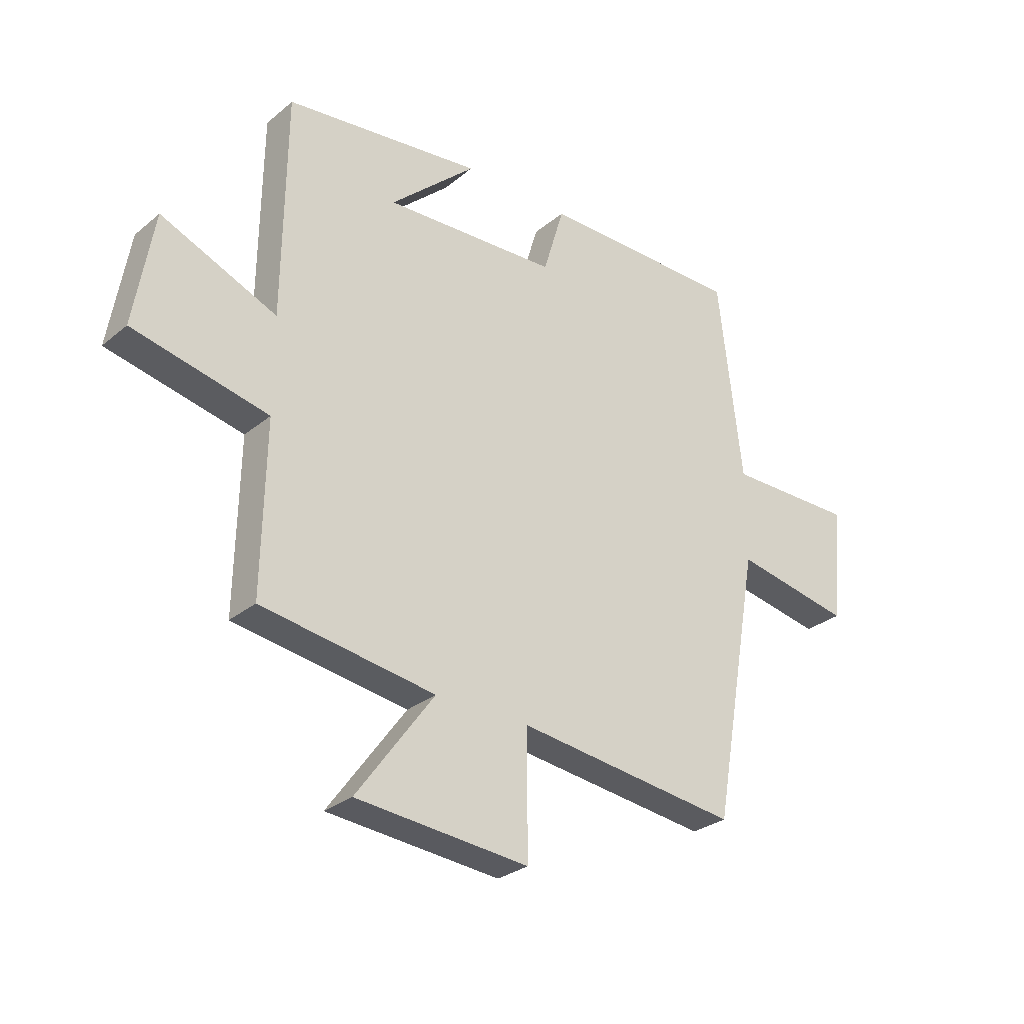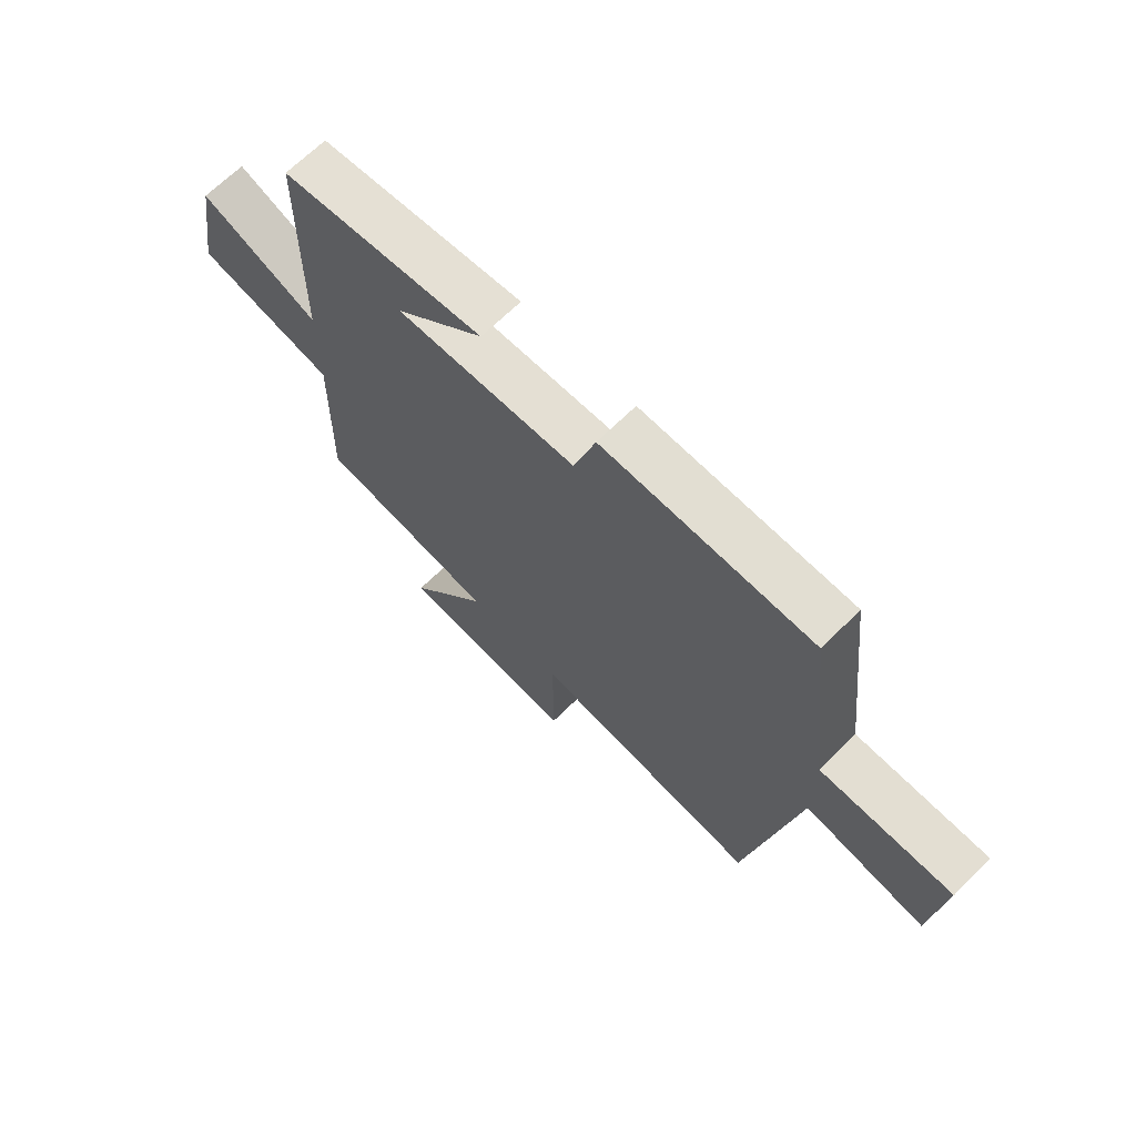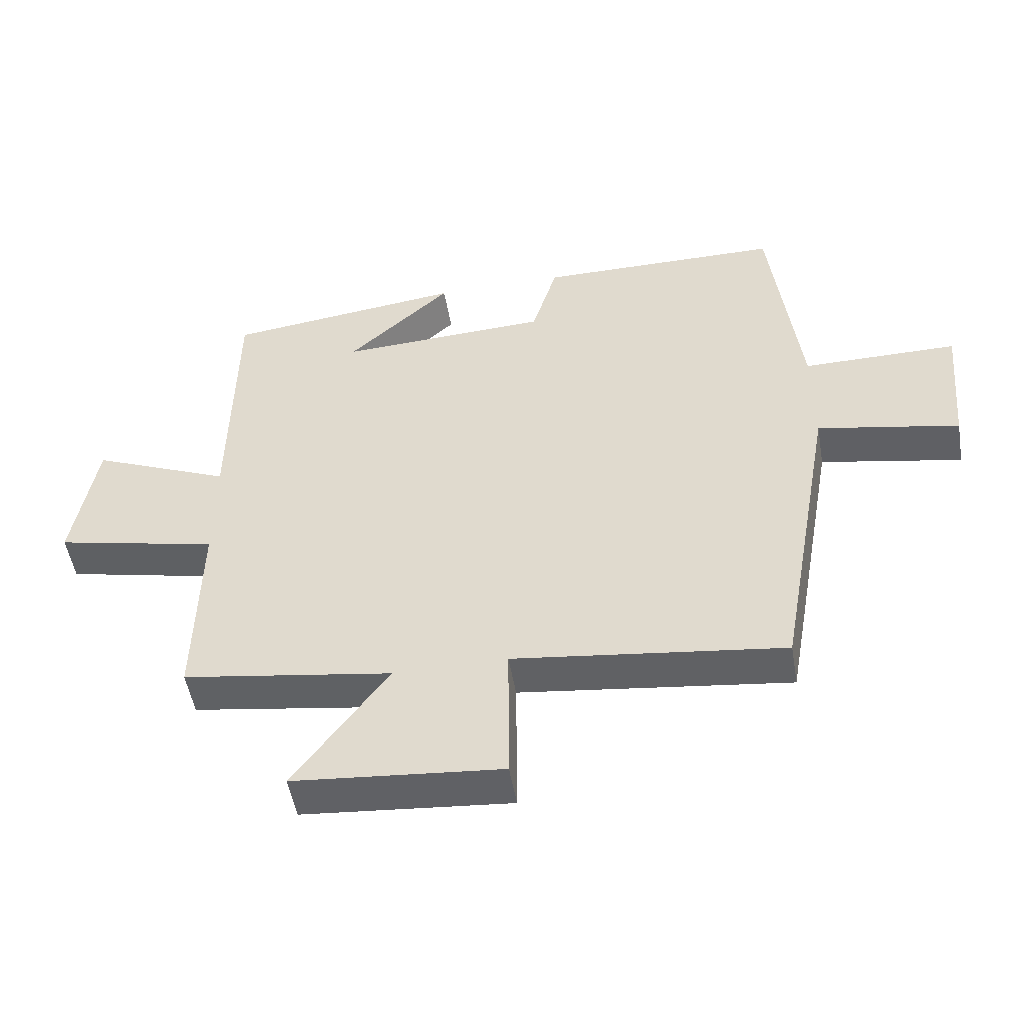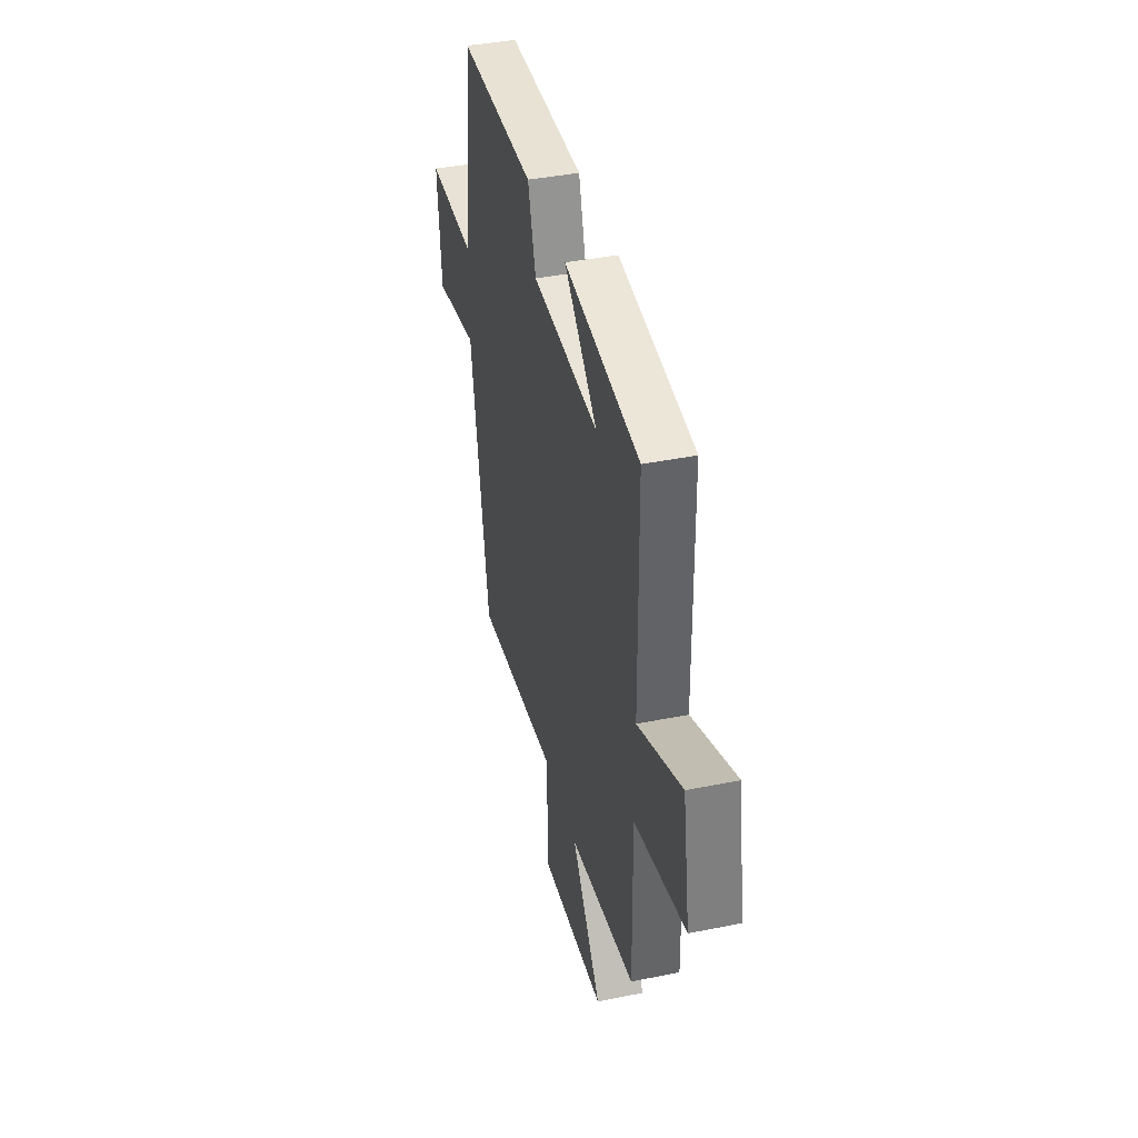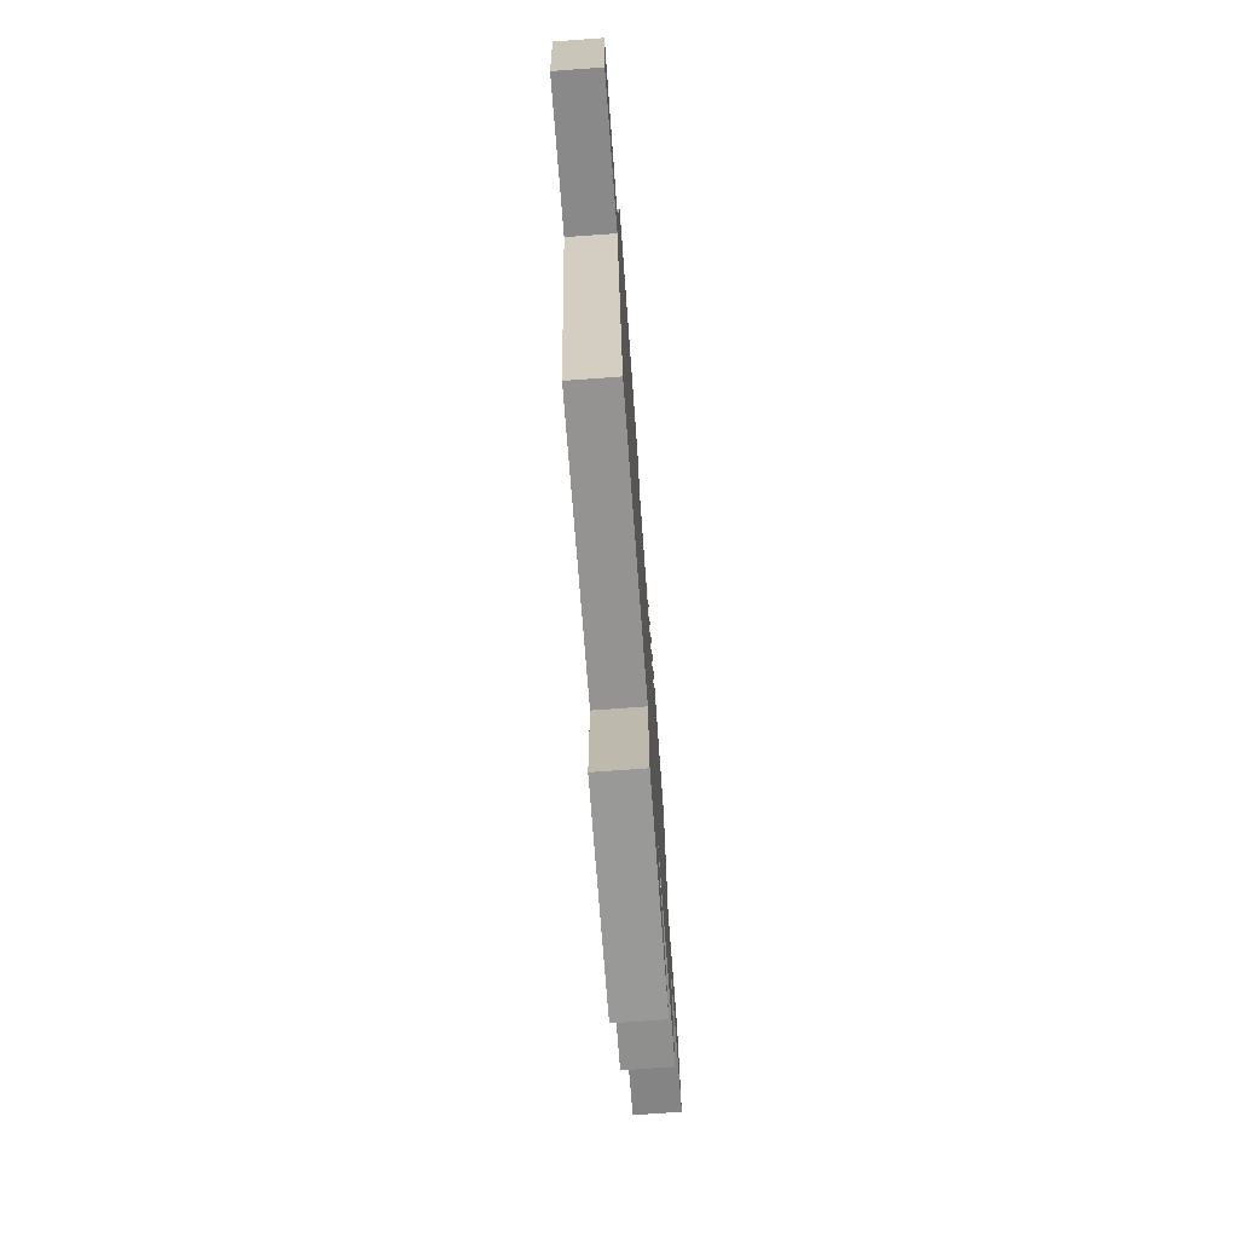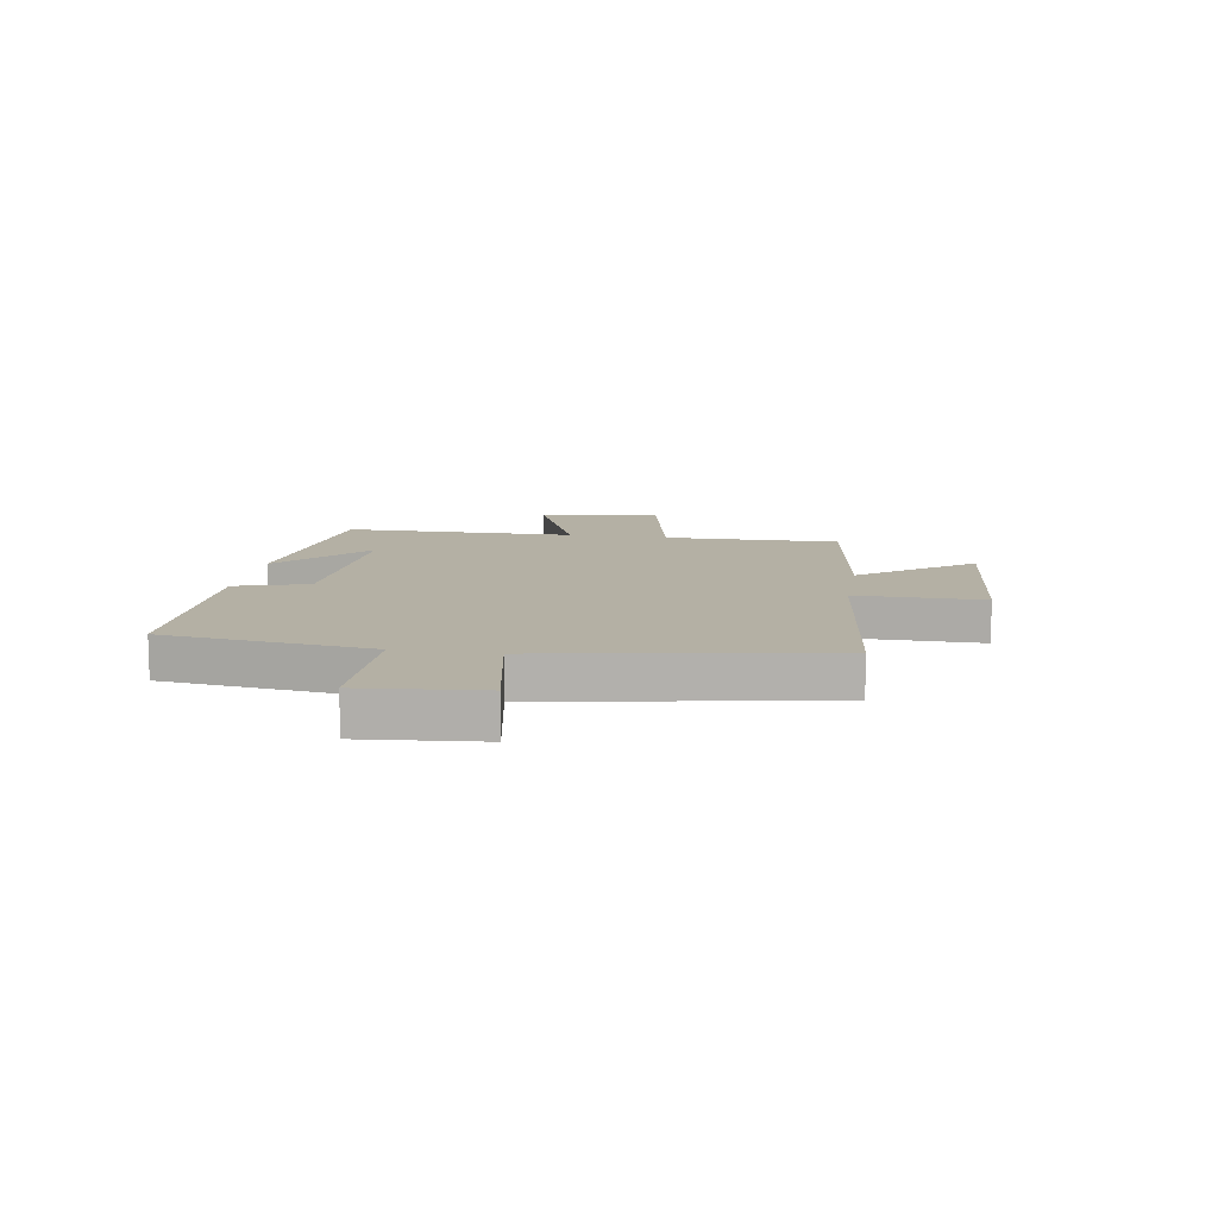
<metadata>
{"format":"obj","ext":"obj","renderer":"f3d","projection":"perspective","resolution":1024,"background":"white","views":[{"elev":-28.8,"azim":-39.5,"up":"+Z"},{"elev":67.7,"azim":45.4,"up":"+Z"},{"elev":-50.8,"azim":9.6,"up":"+Z"},{"elev":40.2,"azim":-104.0,"up":"+Z"},{"elev":-73.7,"azim":94.2,"up":"+Z"},{"elev":11.5,"azim":99.3,"up":"+Y"}]}
</metadata>
<code>
v 0.456 0.07 0.498
v 0.5 0.07 0.126
v 0.739 0.07 0.127
v 0.719 0.07 -0.087
v 0.5 0.07 -0.046
v 0.41 0.07 -0.551
v -0.006 0.07 -0.5
v -0.005 0.07 -0.727
v -0.327 0.07 -0.699
v -0.182 0.07 -0.5
v -0.506 0.07 -0.451
v -0.5 0.07 -0.138
v -0.752 0.07 -0.083
v -0.716 0.07 0.131
v -0.5 0.07 0.04
v -0.495 0.07 0.455
v -0.126 0.07 0.5
v -0.287 0.07 0.353
v 0.039 0.07 0.369
v 0.078 0.07 0.5
v 0.456 0 0.498
v 0.5 0 0.126
v 0.739 0 0.127
v 0.719 0 -0.087
v 0.5 0 -0.046
v 0.41 0 -0.551
v -0.006 0 -0.5
v -0.005 0 -0.727
v -0.327 0 -0.699
v -0.182 0 -0.5
v -0.506 0 -0.451
v -0.5 0 -0.138
v -0.752 0 -0.083
v -0.716 0 0.131
v -0.5 0 0.04
v -0.495 0 0.455
v -0.126 0 0.5
v -0.287 0 0.353
v 0.039 0 0.369
v 0.078 0 0.5
f 19 20 1 2
f 18 19 2
f 16 17 18
f 15 16 18
f 15 18 2
f 12 13 14 15
f 12 15 2 3
f 10 11 12 3
f 7 8 9 10
f 5 6 7
f 5 7 10
f 3 4 5
f 3 5 10
f 22 21 40 39
f 22 39 38
f 38 37 36
f 38 36 35
f 22 38 35
f 35 34 33 32
f 23 22 35 32
f 23 32 31 30
f 30 29 28 27
f 27 26 25
f 30 27 25
f 25 24 23
f 30 25 23
f 1 21 22 2
f 2 22 23 3
f 3 23 24 4
f 4 24 25 5
f 5 25 26 6
f 6 26 27 7
f 7 27 28 8
f 8 28 29 9
f 9 29 30 10
f 10 30 31 11
f 11 31 32 12
f 12 32 33 13
f 13 33 34 14
f 14 34 35 15
f 15 35 36 16
f 16 36 37 17
f 17 37 38 18
f 18 38 39 19
f 19 39 40 20
f 20 40 21 1

</code>
